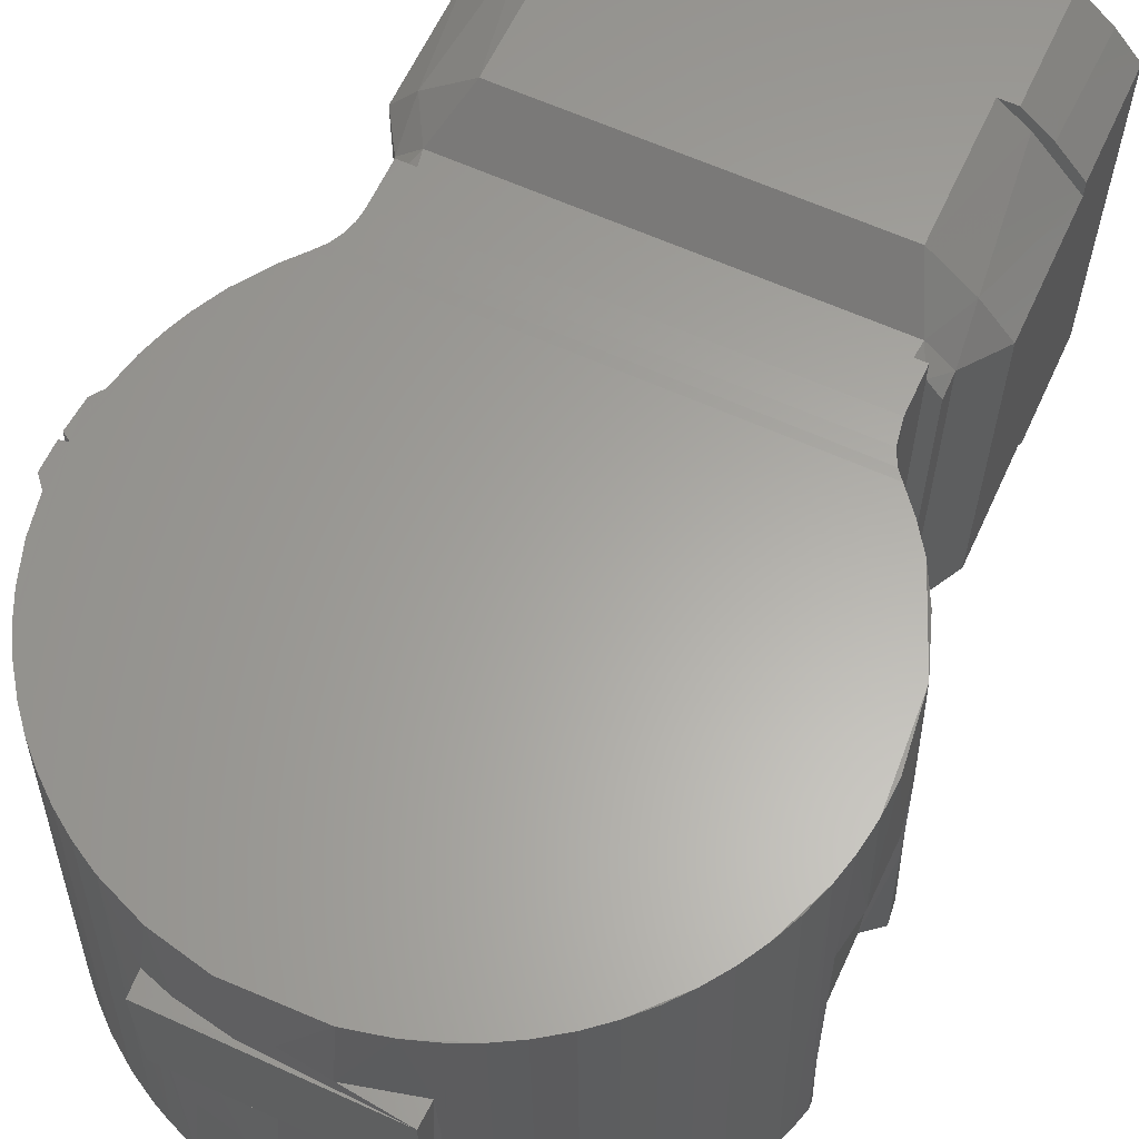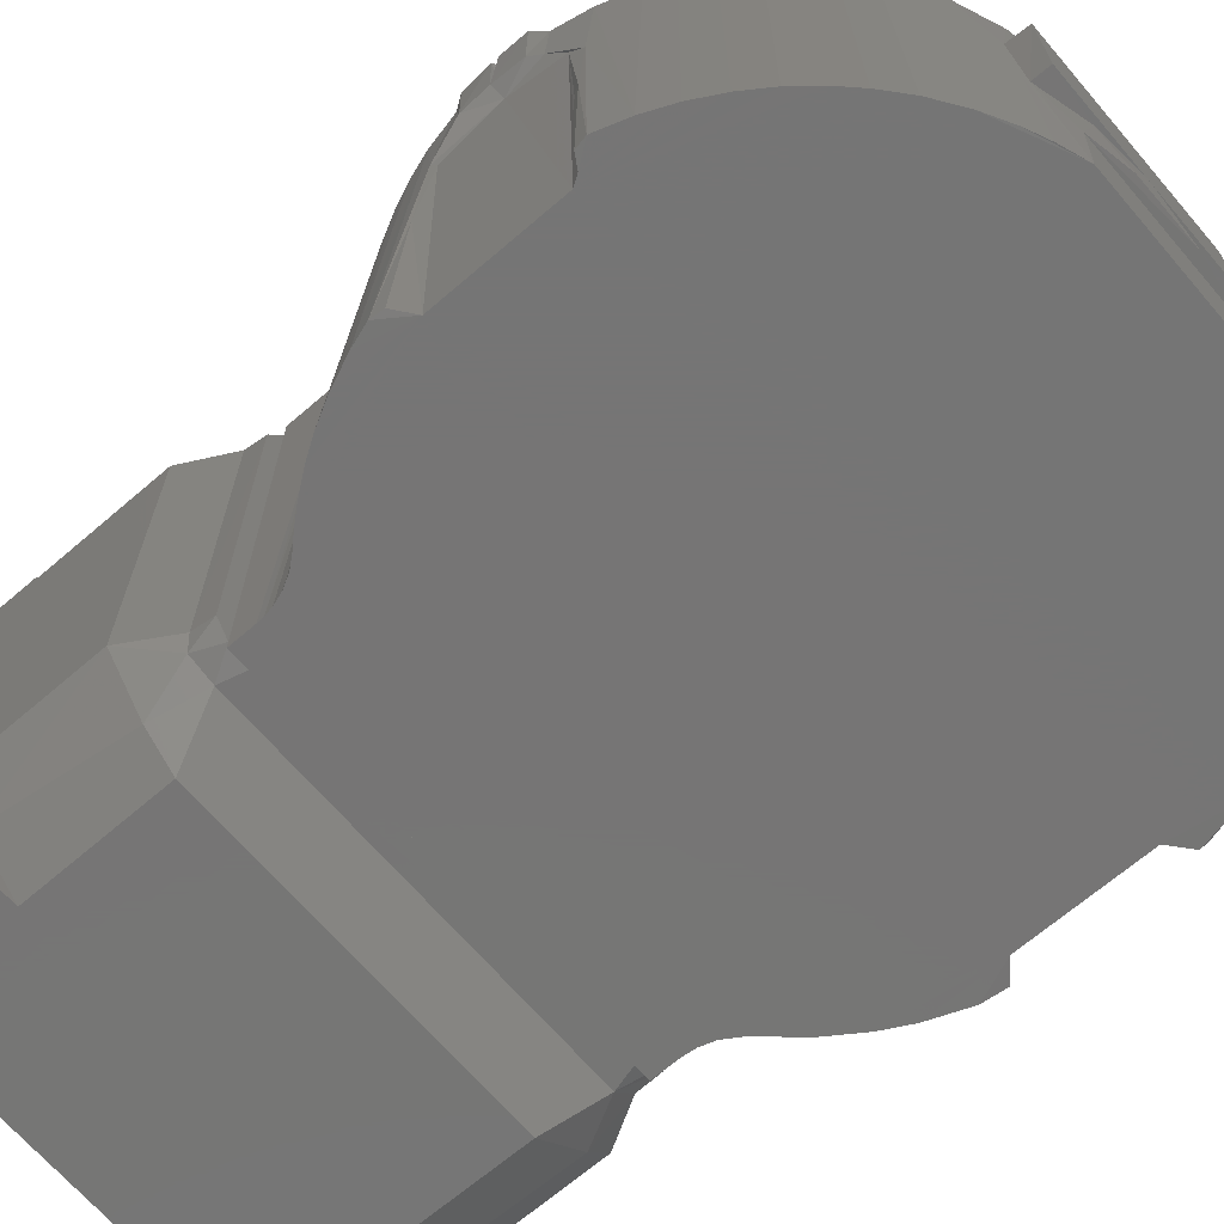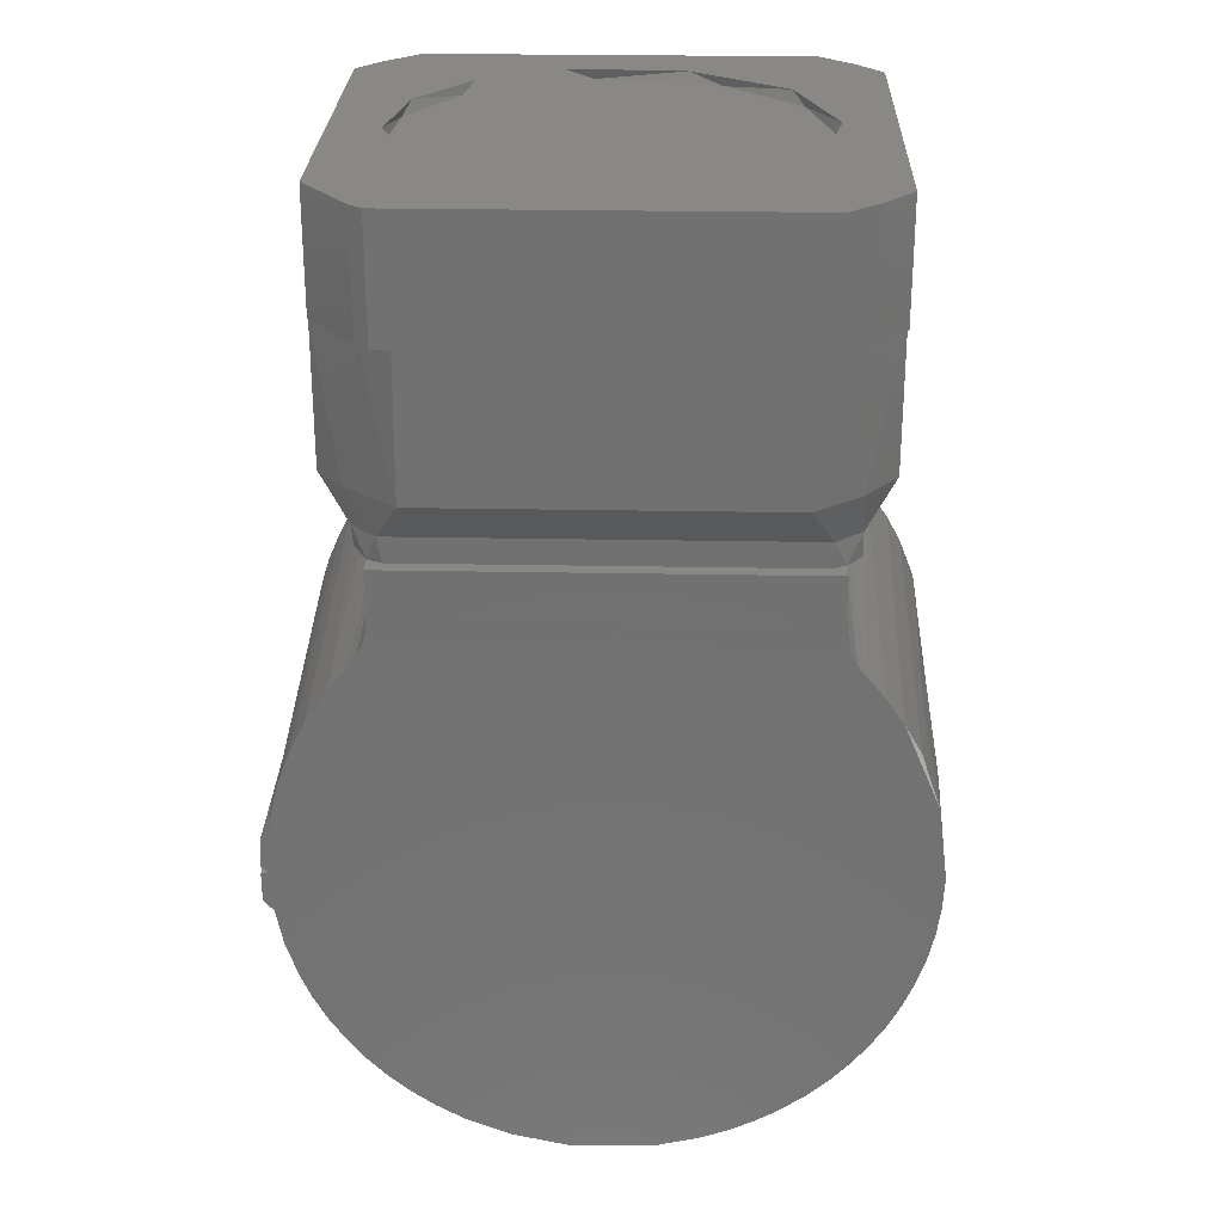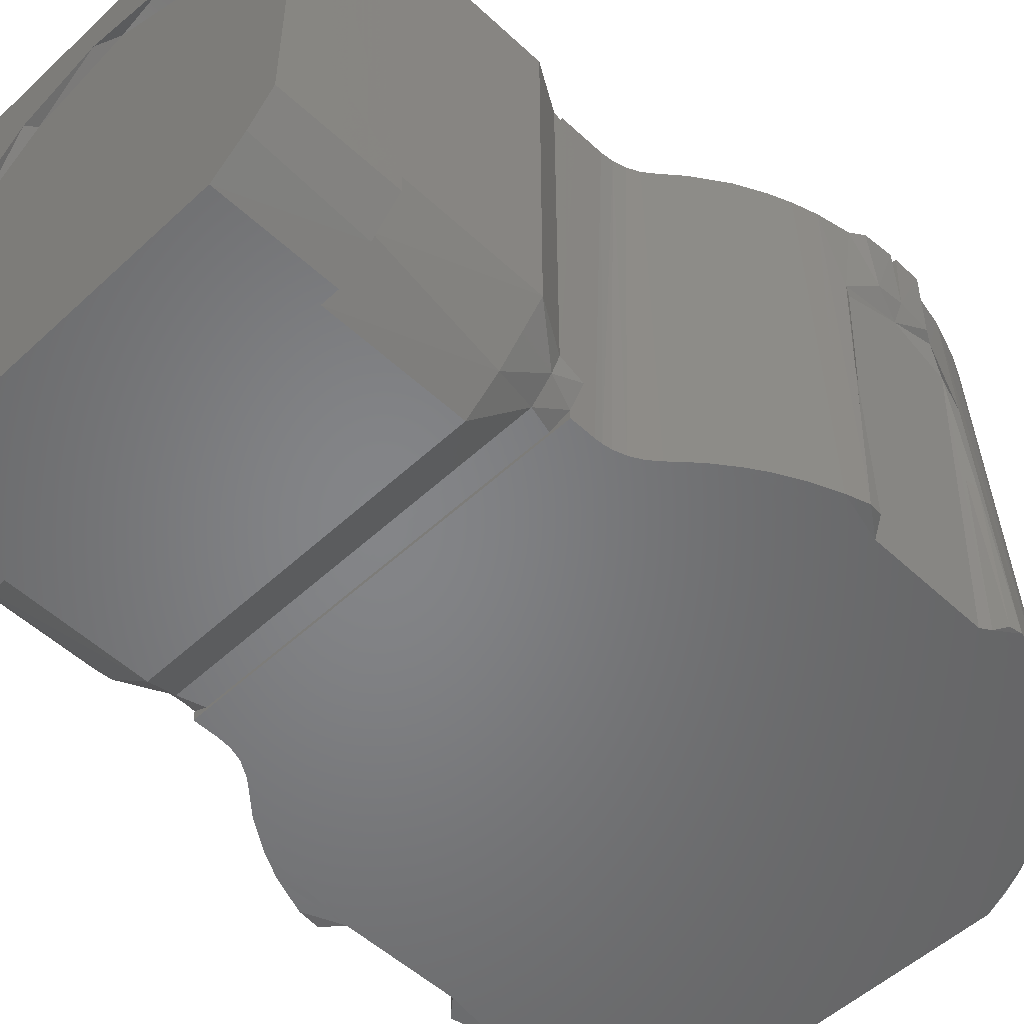
<metadata>
{"format":"stl","ext":"stl","renderer":"f3d","projection":"perspective","resolution":1024,"background":"white","views":[{"elev":62.2,"azim":-155.3,"up":"+Y"},{"elev":-67.9,"azim":130.7,"up":"+Y"},{"elev":26.3,"azim":-178.3,"up":"+Z"},{"elev":-52.3,"azim":45.0,"up":"+Y"}]}
</metadata>
<code>
# stl→obj: 251 verts, 498 faces
v -0.02411 0.035 0.0525
v 0.0241 0.035 0.072
v 0.02422 0.035 0.0525
v 0.031 0.02561 0.04599
v 0.035 -0.02424 0.0525
v 0.031 -0.024 0.046
v 0.035 0.02411 0.0525
v 0.02411 -0.035 0.0525
v 0.02889 -0.03126 0.05256
v 0.02411 -0.035 0.07199
v -0.02423 -0.035 0.0525
v -0.031 -0.02534 0.046
v -0.035 0.02411 0.0525
v -0.031 0.02577 0.046
v -0.035 -0.02411 0.0525
v 0.03134 0.02877 0.05244
v 0.02762 0.029 0.046
v -0.03048 0.02975 0.05238
v -0.02731 0.029 0.046
v -0.03139 -0.02872 0.05232
v -0.02794 -0.029 0.046
v 0.031 0.024 0.0425
v 0.031 -0.02537 0.0425
v 0.03029 -0.0269 0.04648
v 0.02693 -0.029 0.046
v -0.031 0.0255 0.0425
v -0.031 -0.02513 0.0425
v 0.04399 0.02074 0.0001812
v 0.04394 0.02008 0.004265
v 0.04231 0.01887 -0.0003196
v 0.029 0.028 0.0425
v 0.02695 0.029 0.0425
v -0.02697 0.029 0.0425
v -0.029 0.028 0.0425
v 0.04259 0.031 -0.006114
v 0.04396 0.01987 -0.004425
v 0.04301 0.01953 -0.006105
v 0.04254 0.01631 0.009123
v 0.04219 0.01542 0.00838
v 0.0425 0.031 0.006538
v 0.029 -0.02806 0.0425
v -0.029 -0.028 0.0425
v -0.02697 -0.029 0.0425
v 0.026 -0.029 0.0425
v -0.0435 0.01064 -0.004607
v -0.04197 0.009007 -0.008468
v -0.04198 0.009385 0.008562
v -0.04252 0.01001 -0.0101
v -0.04251 0.01037 0.01017
v -0.04362 0.01091 0.003692
v 0.044 0.031 -0.004485
v 0.044 0.031 -0.0005
v 0.04245 0.02515 0.0001572
v 0.04281 0.031 -0.0002584
v 0.044 0.031 0.0005003
v 0.04369 0.031 0.004823
v 0.029 0.031 0.0425
v -0.029 0.031 0.0425
v 0.04061 -0.0295 -0.00834
v 0.04223 0.01569 -0.008574
v 0.04306 -0.02946 -0.0106
v 0.04212 -0.003415 -0.009464
v 0.04144 -0.0295 -0.009639
v 0.04061 -0.0295 0.008676
v 0.04263 -0.001627 0.01015
v 0.04314 -0.02934 0.01073
v 0.04333 -0.02947 0.01254
v 0.04068 -0.0295 0.01948
v 0.04236 -0.0295 0.01553
v 0.03922 0.031 0.01764
v 0.03721 0.031 0.02161
v 0.03887 -0.0295 0.0229
v 0.03712 -0.0295 0.02563
v 0.03414 0.031 0.02616
v 0.03496 -0.0295 0.02849
v 0.03329 -0.0295 0.03042
v 0.03164 0.031 0.02911
v 0.03193 -0.0295 0.03186
v 0.04153 0.031 0.01121
v 0.04043 0.031 0.01463
v 0.03049 0.03099 0.03064
v 0.029 0.031 0.0359
v 0.029 -0.0295 0.03893
v 0.02905 -0.0295 0.03789
v 0.02917 0.03099 0.03405
v 0.02925 -0.0295 0.03668
v 0.02965 0.03099 0.03234
v 0.0298 -0.0295 0.035
v 0.03071 -0.0295 0.03334
v 0.029 -0.0295 0.0425
v -0.029 -0.0295 0.0425
v -0.029 0.031 0.0359
v -0.029 -0.0295 0.03893
v -0.02919 -0.0295 0.03693
v -0.02918 0.0309 0.034
v -0.0296 0.03099 0.03243
v -0.02983 -0.0295 0.0349
v -0.03059 0.03099 0.03042
v -0.03134 -0.0295 0.03251
v -0.03164 0.031 0.02911
v -0.04288 -0.008977 0.01044
v -0.04322 -0.02942 0.01076
v -0.04281 -0.0295 0.01408
v -0.04061 -0.0295 0.008646
v -0.04061 -0.0295 -0.008708
v -0.04238 -0.008118 -0.009856
v -0.0434 -0.02946 -0.01105
v -0.04341 -0.02921 -0.01221
v -0.03909 0.03013 0.01803
v -0.04067 -0.0295 0.01953
v -0.03672 0.031 0.02241
v -0.0343 0.031 0.02592
v -0.03537 -0.0295 0.02805
v -0.04176 0.031 0.01041
v -0.04071 0.01931 0.01506
v -0.04301 0.03104 0.0003635
v -0.03862 -0.0295 0.02332
v -0.03659 0.031 -0.02261
v -0.04134 0.031 -0.01182
v -0.04221 0.031 -0.008214
v -0.0428 0.031 -0.004119
v -0.03438 0.031 -0.02583
v -0.0228 0.031 -0.03645
v -0.02635 0.031 -0.03399
v 0.005058 0.031 -0.04275
v -0.006859 0.031 -0.04247
v -0.01226 0.031 -0.04121
v 0.01276 0.031 -0.0411
v 0.01901 0.031 -0.03859
v 0.02271 0.031 -0.03652
v 0.02575 0.031 -0.03446
v 0.02894 0.031 -0.03181
v -0.02935 0.031 -0.03142
v -0.032 0.03096 -0.02873
v 0.03157 0.031 -0.02922
v 0.03386 0.031 -0.0265
v 0.03647 0.031 -0.0228
v 0.03838 0.031 -0.01941
v 0.03987 0.031 -0.01613
v 0.04156 0.031 -0.01115
v -0.01955 0.031 -0.0383
v -0.01626 0.03099 -0.03981
v -0.03849 0.031 -0.01916
v -0.04004 0.03095 -0.01571
v -0.0004567 0.02053 -0.04339
v 0.04234 0.0111 -0.01082
v 0.04277 -0.0047 -0.01052
v 0.04339 -0.0295 -0.01227
v -0.004366 -0.012 -0.04427
v 0.01143 -0.012 -0.043
v -0.01173 -0.01199 -0.043
v 0.005431 -0.01194 -0.04421
v -0.0136 -0.0295 -0.043
v 0.0136 -0.0295 -0.043
v -0.0427 -0.02949 -0.01454
v -0.04193 -0.0295 -0.01662
v -0.04035 -0.0295 -0.02015
v -0.03848 -0.0295 -0.02351
v -0.0361 -0.0295 -0.02703
v -0.03341 -0.0295 -0.0303
v -0.02767 -0.0295 -0.03562
v -0.02418 -0.0295 -0.03808
v -0.03074 -0.0295 -0.033
v -0.0172 -0.0295 -0.04169
v -0.02068 -0.0295 -0.04008
v 0.02028 -0.02947 -0.04029
v 0.01733 -0.0295 -0.04164
v 0.02387 -0.0295 -0.03828
v 0.04036 -0.0295 -0.02016
v 0.04202 -0.0295 -0.01641
v 0.03829 -0.0295 -0.02386
v 0.03596 -0.0295 -0.02725
v 0.03333 -0.0295 -0.0304
v 0.03092 -0.0295 -0.03283
v 0.02777 -0.0295 -0.03556
v 0.01504 -6.683e-06 -0.04148
v -0.00726 5.524e-06 -0.04354
v -0.01313 1.002e-07 -0.0421
v 0.01579 -0.0001222 -0.04118
v 0.01518 0.01701 -0.04079
v 0.01127 0.017 -0.04205
v 0.00107 -0.005769 -0.04435
v 0.0007061 1.146e-06 -0.04408
v -0.01594 -4.225e-05 -0.04109
v 0.008051 4.567e-06 -0.04339
v -0.01514 0.01699 -0.04083
v -0.01608 0.01703 -0.04041
v -0.006101 0.01695 -0.04312
v 0.003904 0.017 -0.04336
v -0.01503 1.647e-05 -0.04224
v -0.015 2.101e-16 -0.04408
v 0.015 2.101e-16 -0.04408
v 0.015 0.017 -0.04408
v -0.015 0.017 -0.04408
v -0.035 0.02424 0.072
v -0.02832 0.03176 0.072
v -0.02411 0.035 0.072
v -0.02666 0.035 0.072
v -0.03096 0.03135 0.072
v -0.035 0.02666 0.072
v -0.03058 -0.02975 0.072
v -0.0241 -0.035 0.072
v -0.035 -0.02411 0.072
v -0.02666 -0.035 0.072
v -0.035 -0.02666 0.072
v -0.03135 -0.03096 0.072
v 0.02666 0.035 0.072
v 0.02844 0.03358 0.072
v 0.02837 0.03171 0.072
v 0.035 0.02421 0.07201
v 0.035 0.02502 0.072
v 0.03084 -0.02939 0.072
v 0.035 -0.0241 0.072
v 0.035 -0.02666 0.072
v 0.03096 -0.03135 0.072
v 0.02666 -0.035 0.072
v 0.035 0.02502 0.0885
v 0.02844 0.03358 0.0885
v 0.02666 0.035 0.0885
v -0.02666 0.035 0.0885
v -0.035 0.02666 0.0885
v -0.03141 0.03085 0.0885
v -0.035 -0.02666 0.0885
v -0.02666 -0.035 0.0885
v -0.03143 -0.03082 0.0885
v 0.02666 -0.035 0.0885
v 0.035 -0.02666 0.0885
v 0.03141 -0.03086 0.0885
v -0.02261 -0.01754 0.0885
v 0.007262 -0.02736 0.0885
v 0.02307 0.01685 0.0885
v -0.02494 0.01377 0.0885
v 0.01846 -0.02135 0.0885
v 0.01114 0.02587 0.0885
v 0.02812 0.002073 0.0885
v -0.001489 0.02823 0.0885
v -0.02813 -0.001785 0.0885
v -0.0134 0.02481 0.0885
v 0.02584 -0.01138 0.0885
v -0.009222 -0.02662 0.0885
v 0.02007 -0.01914 0.087
v 0.001922 0.02848 0.087
v 0.01885 0.02025 0.087
v 0.02787 0.003936 0.087
v 0.02687 -0.008354 0.087
v -0.02139 0.01838 0.087
v -0.01248 0.02523 0.087
v 0.003279 -0.02801 0.087
v -0.01379 -0.02474 0.087
v -0.02405 -0.0149 0.087
v -0.02844 0.001907 0.087
f 1 2 3
f 4 5 6
f 7 5 4
f 8 9 10
f 10 11 8
f 12 13 14
f 15 13 12
f 3 16 17
f 16 7 4
f 16 4 17
f 18 1 19
f 18 19 14
f 14 13 18
f 1 3 17
f 1 17 19
f 20 15 12
f 21 20 12
f 21 11 20
f 22 6 23
f 4 6 22
f 24 6 5
f 25 9 8
f 25 24 9
f 24 5 9
f 8 11 21
f 8 21 25
f 12 26 27
f 12 14 26
f 28 29 30
f 17 4 31
f 17 31 32
f 19 33 34
f 14 34 26
f 14 19 34
f 19 32 33
f 19 17 32
f 35 36 37
f 36 28 30
f 30 37 36
f 38 30 29
f 39 30 38
f 29 40 38
f 31 4 22
f 31 22 23
f 31 23 41
f 41 23 24
f 12 27 21
f 21 42 43
f 25 44 41
f 24 25 41
f 6 24 23
f 25 43 44
f 25 21 43
f 21 27 42
f 26 34 42
f 27 26 42
f 45 46 47
f 48 46 45
f 49 50 47
f 47 50 45
f 28 51 52
f 53 52 54
f 28 52 53
f 54 55 53
f 53 55 28
f 29 28 55
f 29 55 56
f 40 29 56
f 32 31 57
f 58 33 32
f 58 32 57
f 34 33 58
f 36 35 51
f 59 60 30
f 61 62 63
f 59 63 60
f 63 62 60
f 59 30 39
f 59 39 64
f 65 64 39
f 66 64 65
f 66 65 67
f 38 65 39
f 65 38 67
f 68 69 70
f 71 72 68
f 73 74 75
f 76 77 78
f 76 75 77
f 38 40 79
f 79 67 38
f 69 79 80
f 71 68 70
f 73 71 74
f 73 72 71
f 75 74 77
f 69 67 79
f 69 80 70
f 78 77 81
f 82 83 84
f 85 82 84
f 85 84 86
f 87 85 88
f 85 86 88
f 81 87 89
f 87 88 89
f 78 81 89
f 31 82 57
f 83 82 31
f 41 83 31
f 90 83 41
f 44 90 41
f 91 43 42
f 91 90 44
f 91 44 43
f 92 34 58
f 93 91 42
f 93 42 34
f 93 34 92
f 93 92 94
f 94 92 95
f 95 92 96
f 94 95 96
f 97 94 96
f 97 96 98
f 99 97 98
f 100 99 98
f 49 47 101
f 102 103 101
f 102 101 104
f 104 101 47
f 46 105 47
f 105 104 47
f 46 106 105
f 106 107 105
f 106 48 108
f 107 106 108
f 106 46 48
f 109 110 111
f 112 111 113
f 112 113 100
f 114 115 109
f 113 99 100
f 50 114 116
f 115 114 49
f 115 49 101
f 111 117 113
f 50 49 114
f 110 117 111
f 110 109 115
f 103 110 115
f 115 101 103
f 118 119 54
f 120 121 54
f 71 54 74
f 119 120 54
f 121 114 54
f 122 118 54
f 123 124 54
f 125 126 54
f 126 127 54
f 128 125 54
f 129 128 54
f 130 129 54
f 131 130 54
f 132 131 54
f 133 134 122
f 135 132 54
f 124 133 122
f 136 135 54
f 137 136 54
f 138 137 54
f 100 98 77
f 139 138 54
f 74 54 77
f 140 139 54
f 35 140 54
f 54 100 77
f 98 96 81
f 77 98 81
f 124 122 54
f 51 35 54
f 127 123 54
f 96 92 87
f 81 96 87
f 112 100 54
f 111 112 54
f 114 111 54
f 87 92 85
f 51 54 52
f 85 92 82
f 141 123 127
f 142 141 127
f 82 92 57
f 143 144 119
f 118 143 119
f 92 58 57
f 55 54 56
f 145 126 125
f 56 54 40
f 121 116 114
f 40 54 79
f 79 54 80
f 114 109 111
f 80 54 70
f 70 54 71
f 37 30 60
f 60 146 37
f 60 62 147
f 146 60 147
f 147 61 148
f 61 147 62
f 147 148 146
f 149 150 151
f 152 150 149
f 153 151 154
f 151 150 154
f 75 64 73
f 76 64 75
f 78 99 64
f 78 64 76
f 89 99 78
f 89 97 99
f 88 97 89
f 86 97 88
f 86 94 97
f 84 94 86
f 84 93 94
f 83 93 84
f 90 91 93
f 90 93 83
f 107 108 155
f 107 155 156
f 105 107 156
f 105 157 158
f 105 156 157
f 105 159 160
f 105 158 159
f 105 161 162
f 105 163 161
f 105 160 163
f 154 164 153
f 154 165 164
f 154 162 165
f 154 105 162
f 103 102 104
f 110 103 104
f 166 154 167
f 117 110 104
f 168 154 166
f 113 117 104
f 99 113 104
f 63 169 170
f 63 170 148
f 59 171 169
f 59 169 63
f 61 63 148
f 59 172 171
f 59 173 172
f 59 174 173
f 59 175 174
f 59 168 175
f 59 154 168
f 59 105 154
f 64 105 59
f 64 99 104
f 64 104 105
f 67 64 66
f 69 64 67
f 68 64 69
f 72 64 68
f 73 64 72
f 154 150 176
f 177 151 178
f 161 133 124
f 162 124 123
f 179 154 176
f 179 167 154
f 180 181 128
f 129 180 128
f 156 155 144
f 139 169 138
f 182 177 183
f 178 164 184
f 108 119 155
f 165 123 141
f 168 129 130
f 153 178 151
f 170 139 140
f 153 164 178
f 160 134 133
f 151 177 149
f 182 183 185
f 182 152 149
f 45 50 116
f 45 116 121
f 172 135 136
f 157 156 144
f 129 179 180
f 45 121 120
f 186 142 127
f 186 187 142
f 168 166 129
f 149 177 182
f 159 158 118
f 131 168 130
f 175 168 131
f 120 48 45
f 155 119 144
f 185 152 182
f 37 140 35
f 188 127 126
f 188 186 127
f 140 37 146
f 122 159 118
f 185 150 152
f 119 48 120
f 170 169 139
f 157 144 143
f 169 137 138
f 173 174 135
f 175 132 174
f 175 131 132
f 134 159 122
f 167 179 129
f 118 157 143
f 164 141 142
f 169 171 137
f 166 167 129
f 188 126 145
f 172 173 135
f 170 140 146
f 134 160 159
f 119 108 48
f 171 172 137
f 172 136 137
f 174 132 135
f 163 160 133
f 189 145 125
f 184 142 187
f 184 164 142
f 170 146 148
f 161 163 133
f 162 161 124
f 158 157 118
f 176 150 185
f 165 162 123
f 181 189 125
f 164 165 141
f 181 125 128
f 180 179 176
f 184 187 186
f 190 184 186
f 178 184 190
f 191 178 190
f 177 178 191
f 191 183 177
f 192 176 185
f 183 192 185
f 193 176 192
f 180 176 193
f 188 194 186
f 193 189 181
f 180 193 181
f 193 194 189
f 189 194 145
f 145 194 188
f 191 190 194
f 194 190 186
f 194 183 191
f 193 192 183
f 193 183 194
f 36 51 28
f 18 13 195
f 18 195 196
f 1 18 196
f 1 196 197
f 198 197 196
f 198 196 199
f 199 196 195
f 199 195 200
f 20 11 201
f 11 202 201
f 15 20 201
f 15 201 203
f 201 202 204
f 203 201 205
f 201 204 206
f 205 201 206
f 207 208 209
f 209 208 210
f 207 209 2
f 210 208 211
f 16 3 209
f 3 2 209
f 16 209 210
f 7 16 210
f 9 5 212
f 5 213 212
f 10 9 212
f 213 214 212
f 212 214 215
f 212 215 216
f 212 216 10
f 211 208 217
f 217 208 218
f 208 207 219
f 208 219 218
f 197 198 220
f 1 197 2
f 197 220 2
f 207 2 219
f 2 220 219
f 199 200 221
f 199 221 222
f 198 199 220
f 199 222 220
f 203 205 223
f 15 203 13
f 203 223 195
f 13 203 195
f 200 195 221
f 195 223 221
f 206 204 224
f 206 224 225
f 205 206 223
f 206 225 223
f 10 216 226
f 11 10 202
f 204 202 224
f 10 226 224
f 202 10 224
f 215 214 227
f 215 227 228
f 216 215 226
f 215 228 226
f 210 211 217
f 5 7 213
f 7 210 213
f 210 217 213
f 214 213 227
f 213 217 227
f 225 229 223
f 225 224 229
f 224 226 230
f 231 217 218
f 231 218 219
f 221 232 222
f 226 228 233
f 234 231 219
f 230 226 233
f 235 217 231
f 236 234 219
f 237 232 221
f 220 236 219
f 220 238 236
f 227 235 239
f 227 217 235
f 233 227 239
f 224 240 229
f 224 230 240
f 222 238 220
f 223 237 221
f 228 227 233
f 223 229 237
f 232 238 222
f 230 233 241
f 234 236 242
f 234 242 243
f 231 234 243
f 235 231 244
f 245 235 244
f 239 235 245
f 239 245 241
f 233 239 241
f 238 232 246
f 247 238 246
f 240 248 249
f 240 230 248
f 236 247 242
f 236 238 247
f 229 240 249
f 237 229 250
f 237 250 251
f 232 237 251
f 246 232 251
f 249 241 245
f 250 229 249
f 247 251 242
f 250 249 242
f 251 250 242
f 242 249 243
f 245 244 243
f 249 245 243
f 244 231 243
f 248 230 241
f 249 248 241
f 246 251 247

</code>
